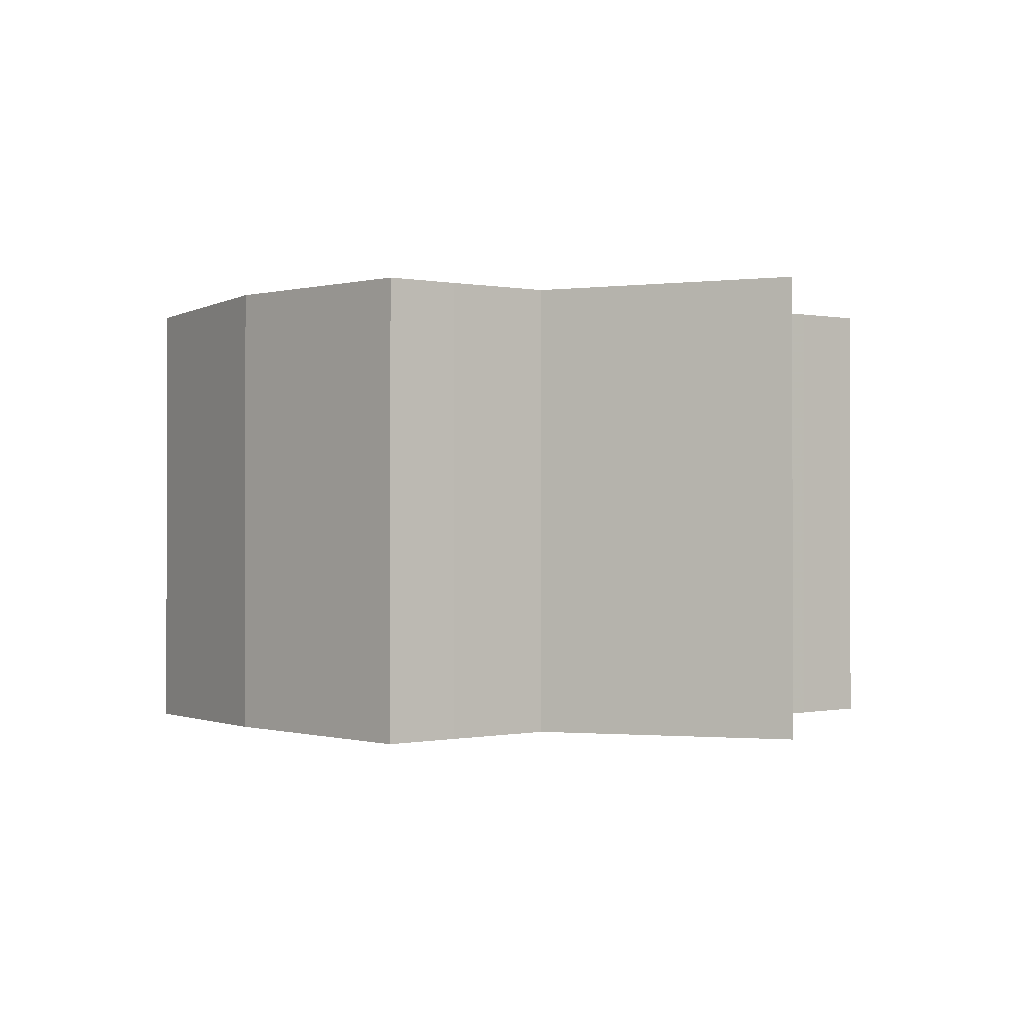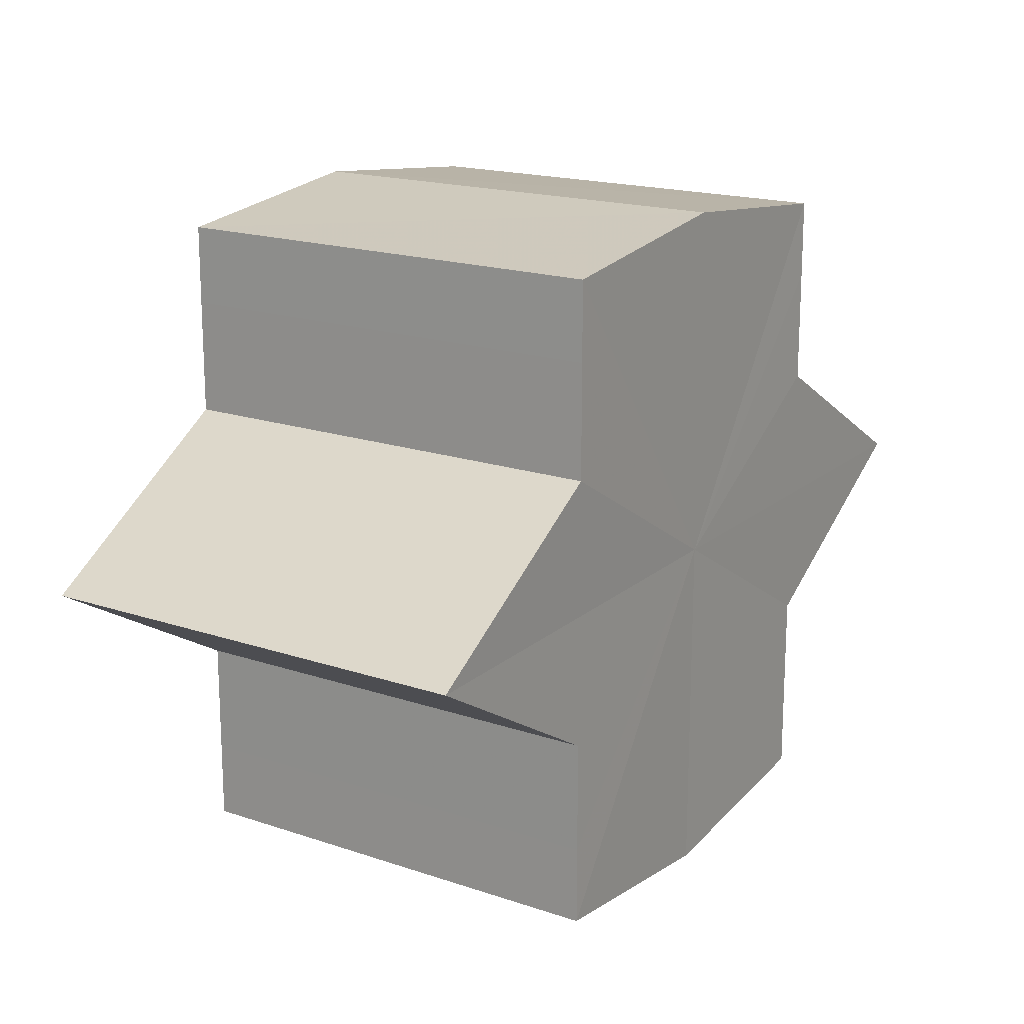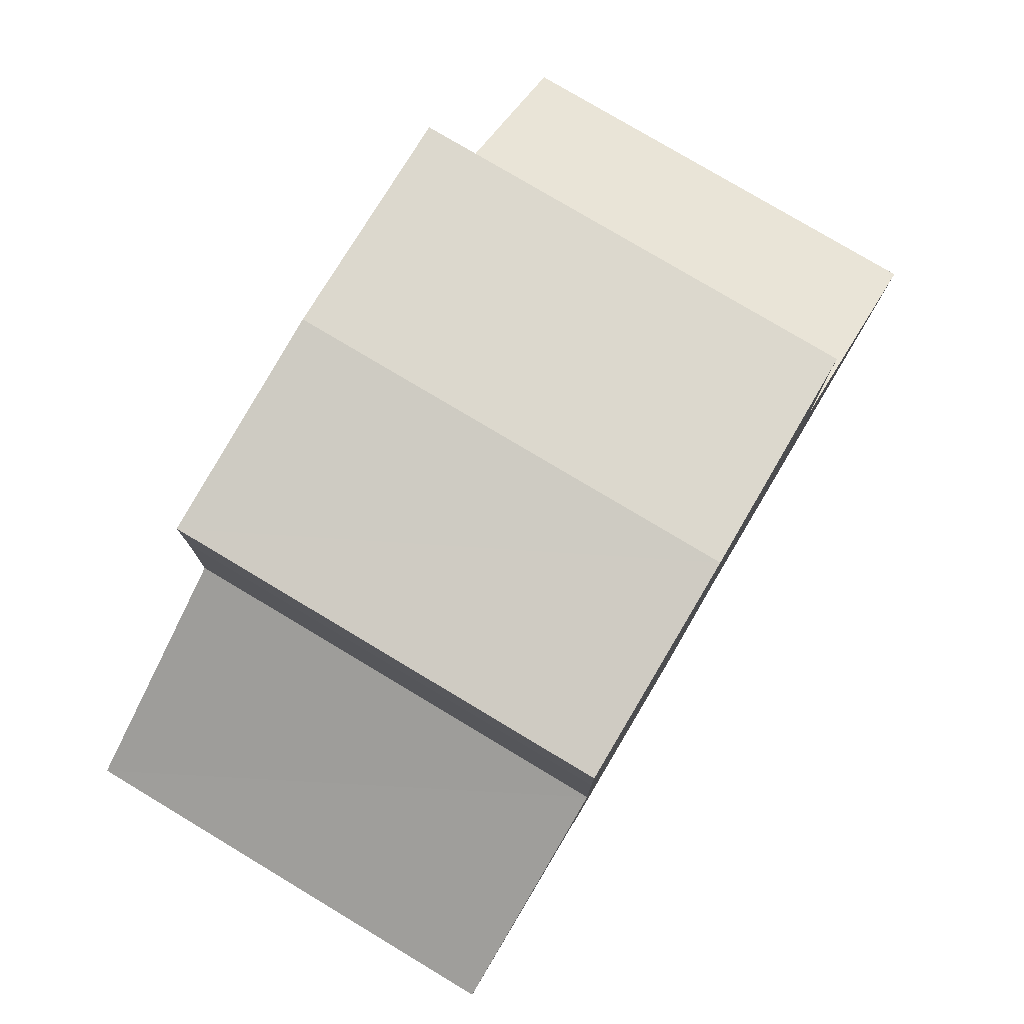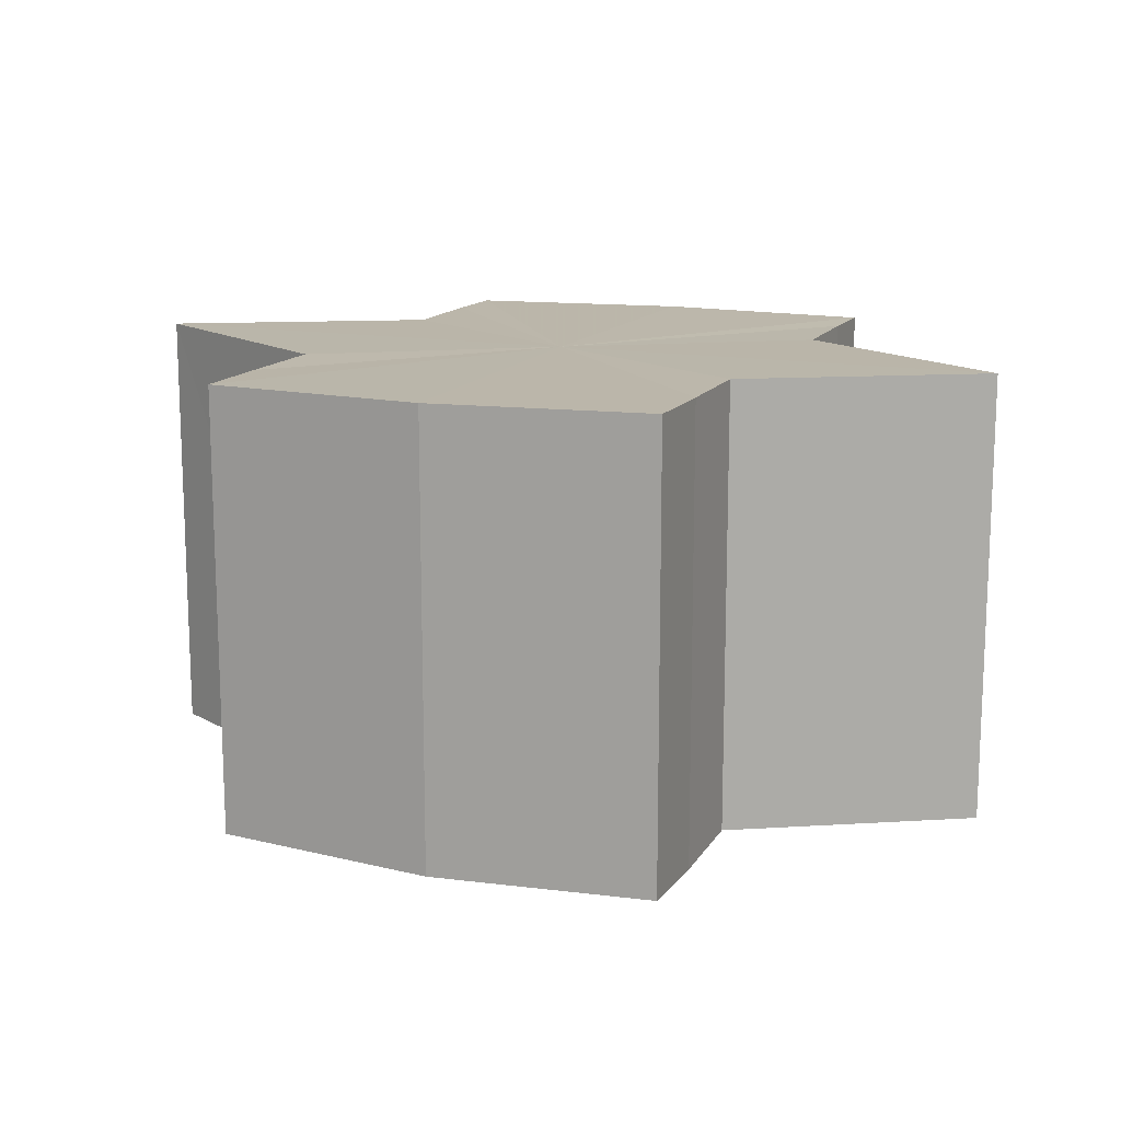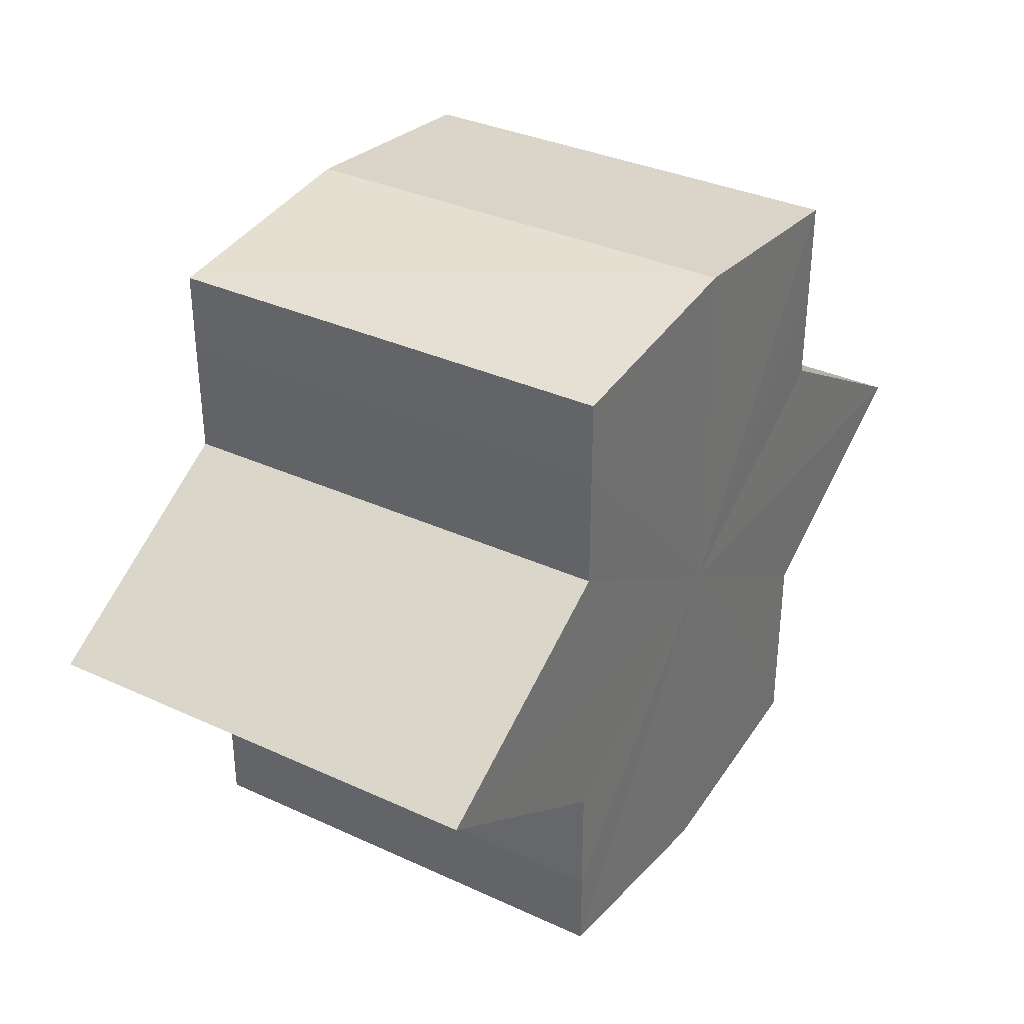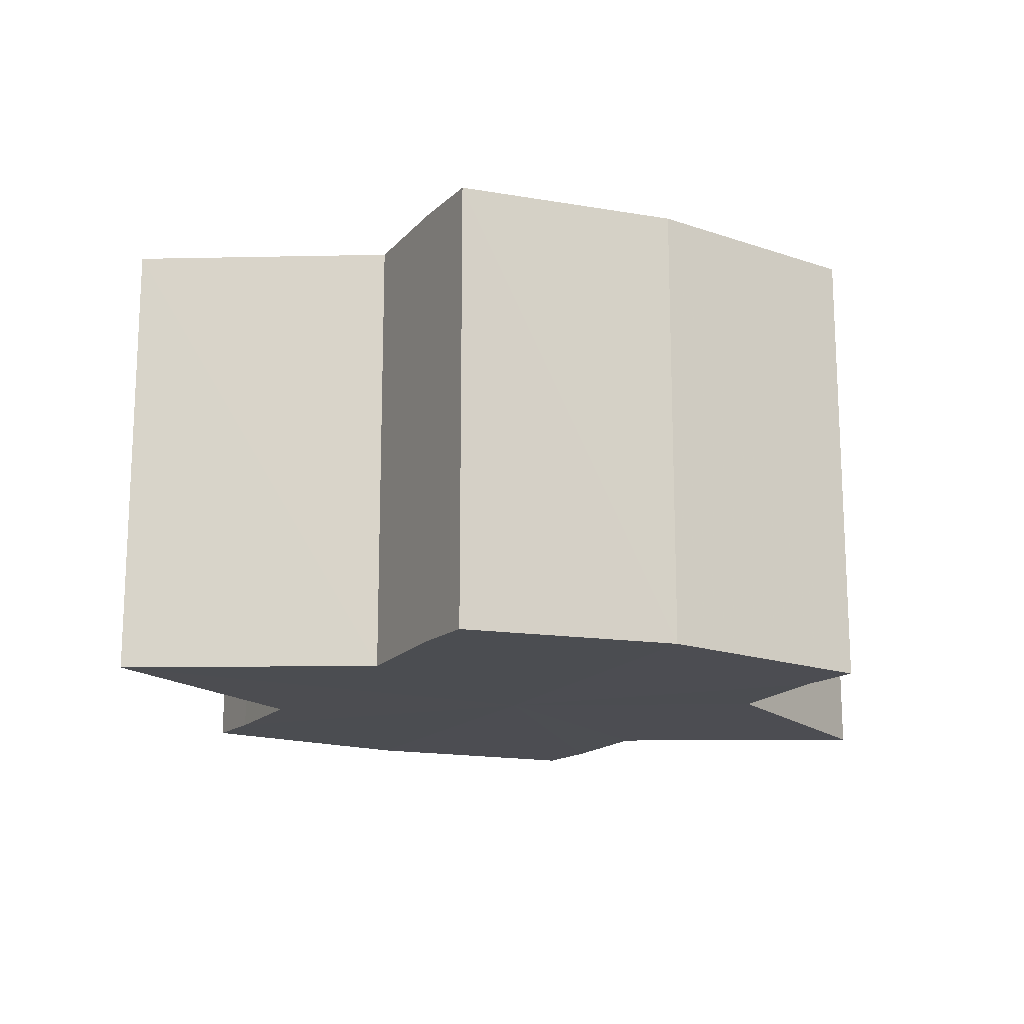
<metadata>
{"format":"obj","ext":"obj","renderer":"f3d","projection":"perspective","resolution":1024,"background":"white","views":[{"elev":-0.6,"azim":-127.5,"up":"+Y"},{"elev":18.3,"azim":122.9,"up":"+Z"},{"elev":78.6,"azim":120.7,"up":"+Z"},{"elev":14.0,"azim":22.0,"up":"+Y"},{"elev":34.0,"azim":-58.0,"up":"+Z"},{"elev":-16.1,"azim":-27.5,"up":"+Y"}]}
</metadata>
<code>
o 30565
v 2206 1896 13.15
v 2206 1896 13.15
v 2206 1896 13.15
v 2206 1896 13.15
v 2206 1896 13.15
v 2206 1896 13.15
v 2206 1896 13.15
v 2206 1896 13.15
v 2206 1896 13.15
v 2206 1896 13.13
v 2206 1896 13.15
v 2206 1896 13.15
v 2206 1896 13.14
v 2206 1896 13.15
v 2206 1896 13.13
v 2206 1896 13.15
v 2206 1896 13.15
v 2206 1896 13.15
v 2206 1896 13.14
v 2206 1896 13.15
v 2206 1896 13.14
v 2206 1896 13.13
v 2206 1896 13.14
v 2206 1896 13.13
v 2206 1896 13.14
v 2206 1896 13.15
v 2206 1896 13.14
v 2206 1896 13.15
v 2206 1896 13.15
v 2206 1896 13.13
v 2206 1896 13.13
v 2206 1896 13.13
v 2206 1896 13.13
v 2206 1896 13.12
v 2206 1896 13.13
v 2206 1896 13.12
v 2206 1896 13.12
v 2206 1896 13.12
v 2206 1896 13.12
v 2206 1896 13.12
v 2206 1896 13.13
v 2206 1896 13.12
v 2206 1896 13.13
v 2206 1896 13.13
v 2206 1896 13.12
v 2206 1896 13.12
v 2206 1896 13.12
v 2206 1896 13.12
v 2206 1896 13.12
v 2206 1896 13.12
v 2206 1896 13.12
v 2206 1896 13.12
v 2206 1896 13.12
v 2206 1896 13.12
v 2206 1896 13.12
v 2206 1896 13.12
v 2206 1896 13.13
v 2206 1896 13.12
v 2206 1896 13.12
v 2206 1896 13.13
v 2206 1896 13.12
v 2206 1896 13.14
v 2206 1896 13.13
v 2206 1896 13.13
v 2206 1896 13.13
v 2206 1896 13.15
v 2206 1896 13.14
v 2206 1896 13.13
v 2206 1896 13.13
v 2206 1896 13.15
v 2206 1896 13.15
v 2206 1896 13.12
v 2206 1896 13.13
v 2206 1896 13.12
v 2206 1896 13.12
v 2206 1896 13.15
v 2206 1896 13.15
v 2206 1896 13.14
v 2206 1896 13.15
v 2206 1896 13.13
v 2206 1896 13.14
v 2206 1896 13.13
v 2206 1896 13.15
v 2206 1896 13.15
v 2206 1896 13.15
v 2206 1896 13.15
v 2206 1896 13.15
v 2206 1896 13.14
v 2206 1896 13.14
v 2206 1896 13.13
v 2206 1896 13.13
v 2206 1896 13.13
v 2206 1896 13.13
v 2206 1896 13.12
v 2206 1896 13.12
v 2206 1896 13.12
v 2206 1896 13.12
v 2206 1896 13.12
f 1 2 3
f 4 1 5
f 5 6 7
f 7 8 9
f 10 8 11
f 10 12 8
f 10 13 12
f 10 11 14
f 10 15 13
f 16 14 17
f 10 14 18
f 19 20 16
f 10 18 21
f 22 23 19
f 24 25 22
f 25 26 27
f 26 28 29
f 10 21 30
f 31 30 32
f 10 30 33
f 34 35 31
f 10 33 36
f 37 38 34
f 39 40 37
f 40 41 42
f 41 43 44
f 10 36 45
f 46 45 47
f 10 45 48
f 49 50 46
f 10 48 51
f 52 53 49
f 53 54 55
f 10 51 56
f 10 56 57
f 10 57 15
f 58 51 59
f 60 61 58
f 62 15 63
f 64 65 60
f 66 67 62
f 68 69 64
f 70 71 66
f 69 72 73
f 72 74 75
f 76 77 70
f 77 78 79
f 78 80 81
f 82 83 84
f 82 85 83
f 82 84 86
f 82 87 85
f 82 86 88
f 82 89 87
f 82 88 90
f 82 91 89
f 82 90 92
f 82 93 91
f 82 92 94
f 82 95 93
f 82 94 96
f 82 97 95
f 82 96 98
f 82 98 97

</code>
